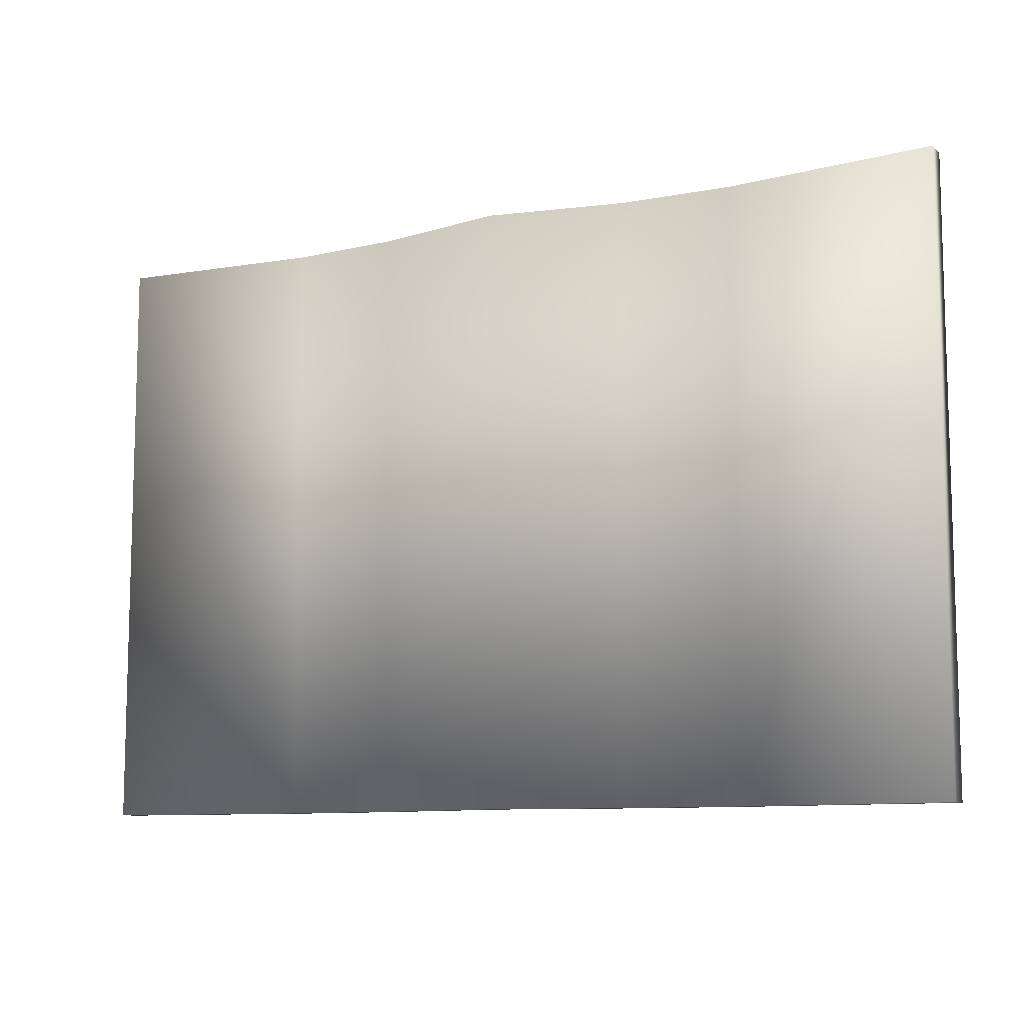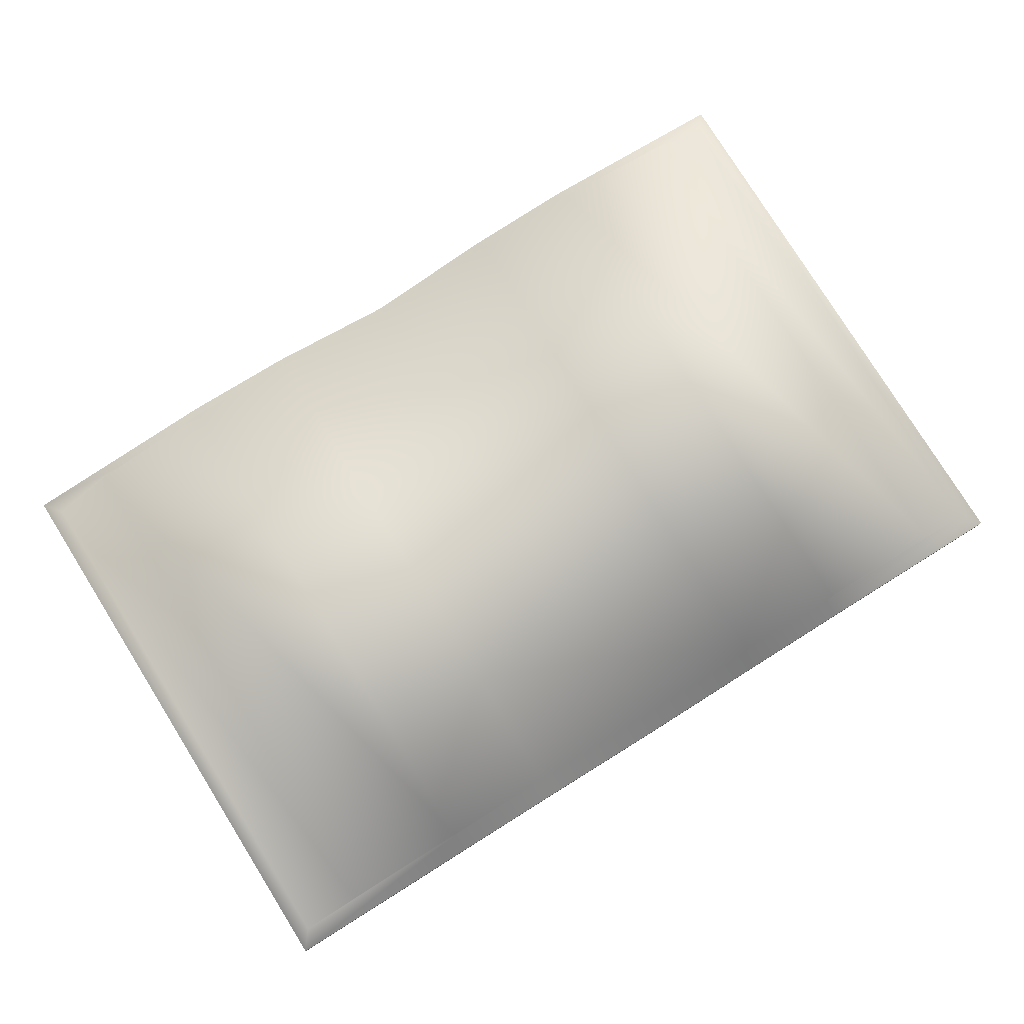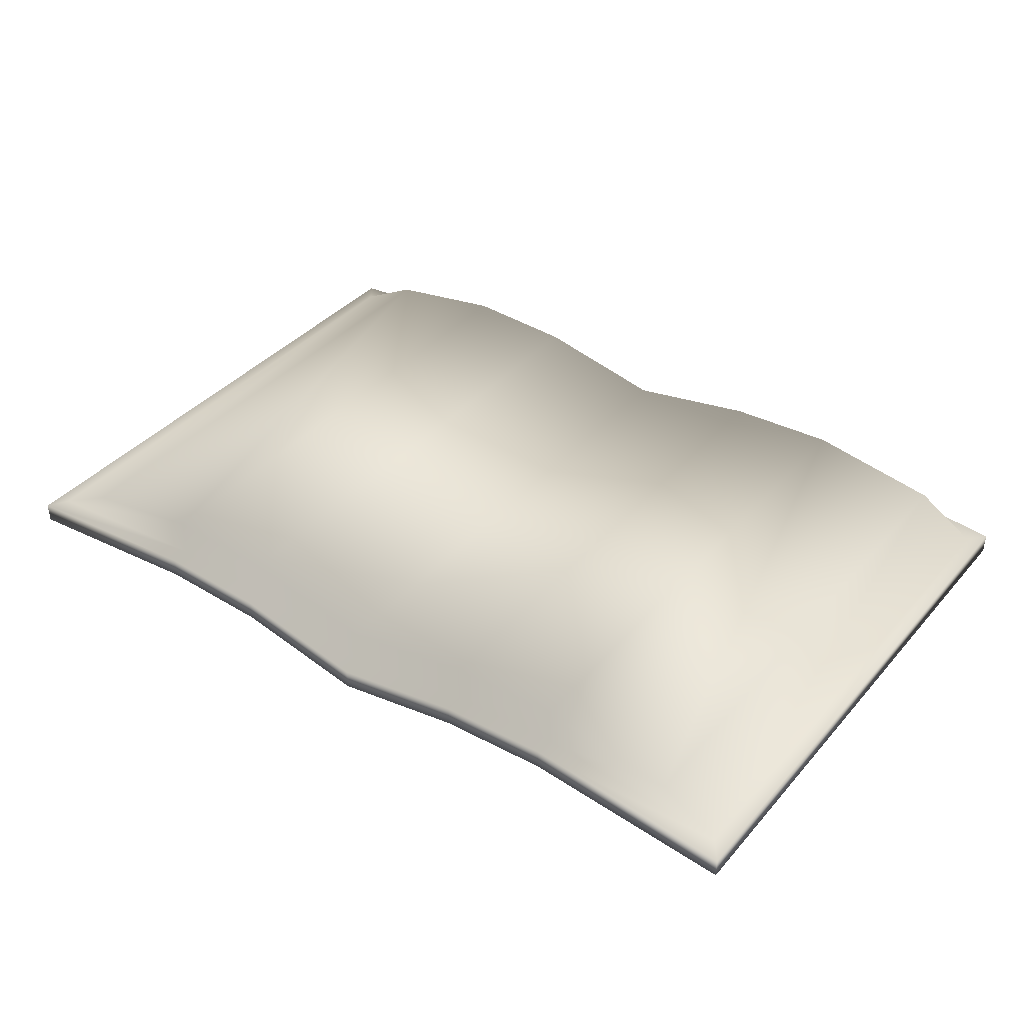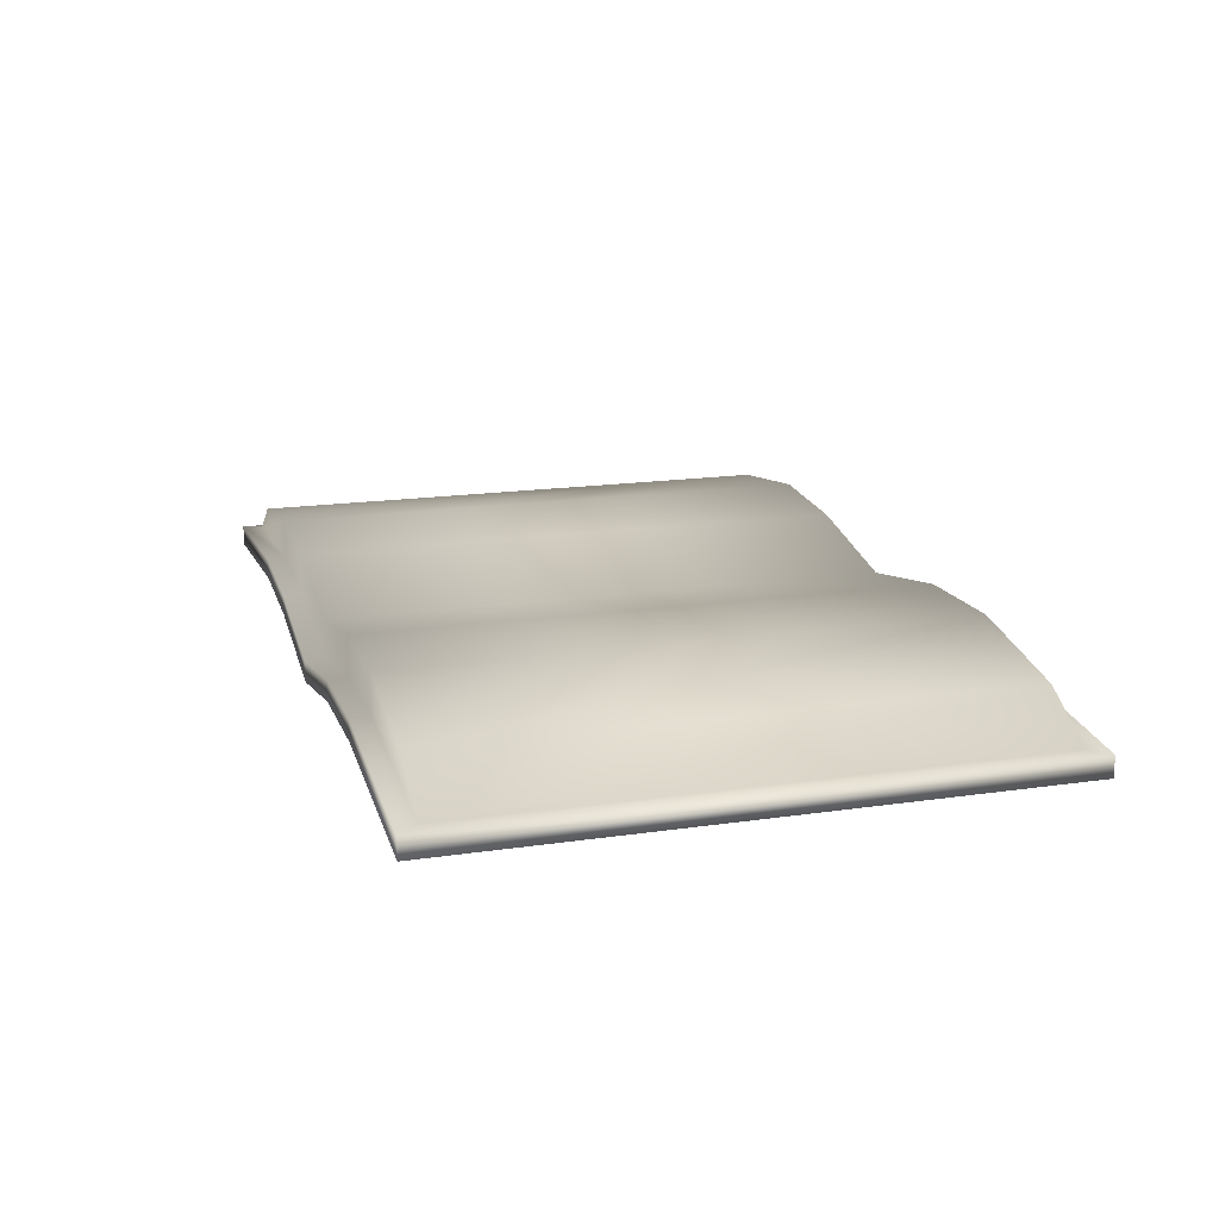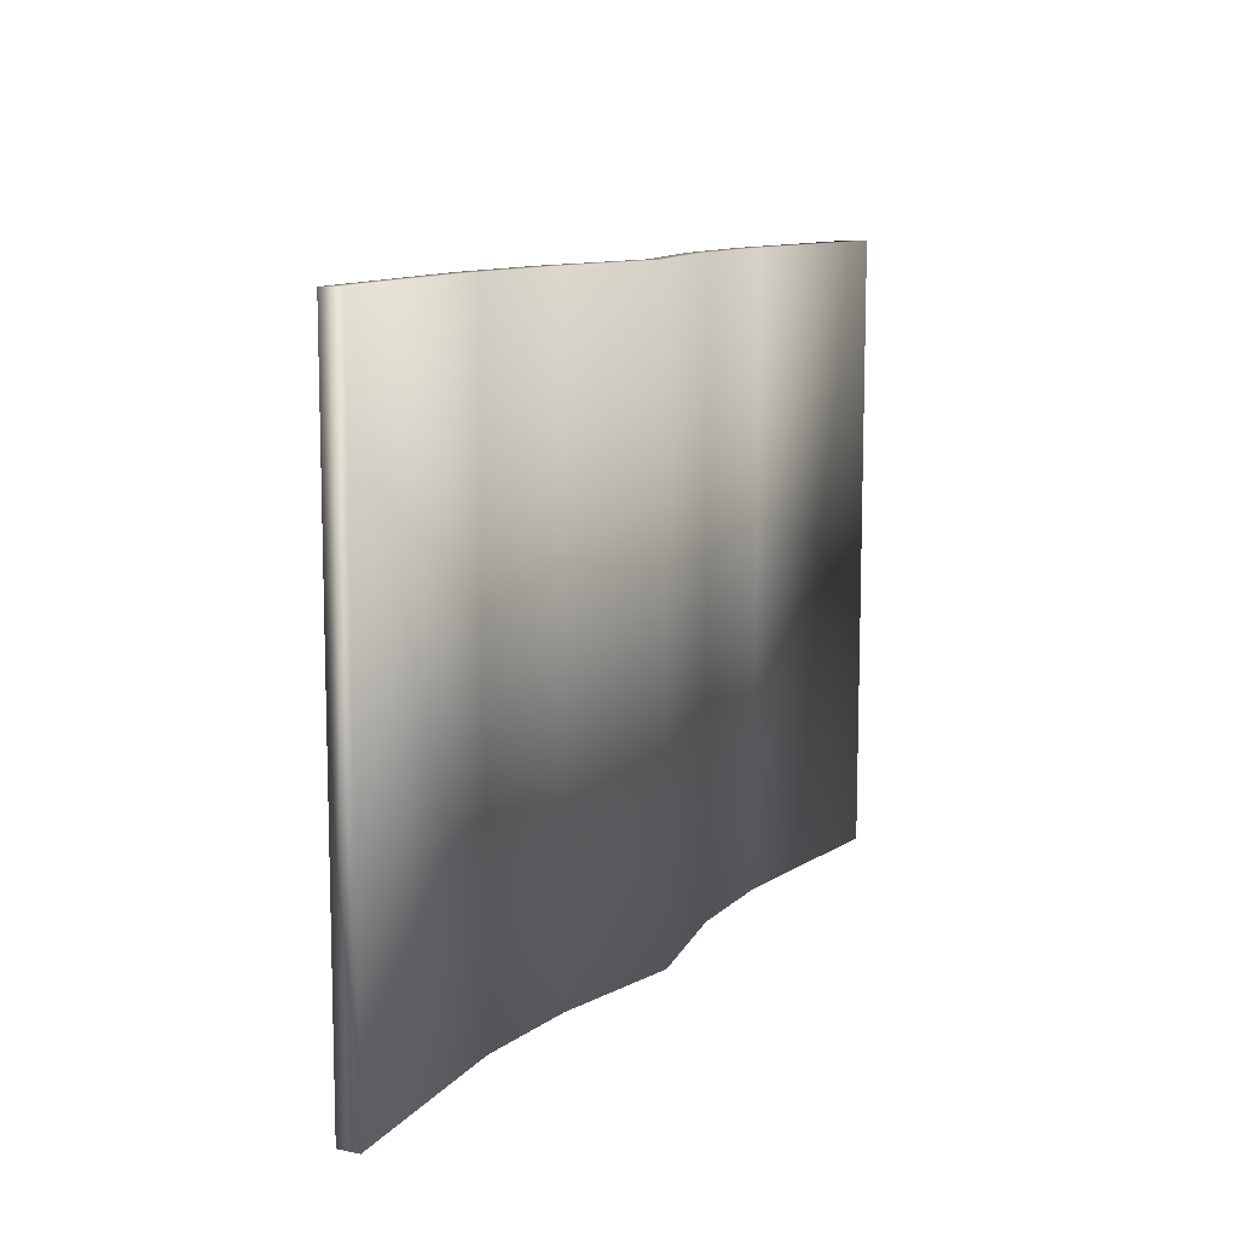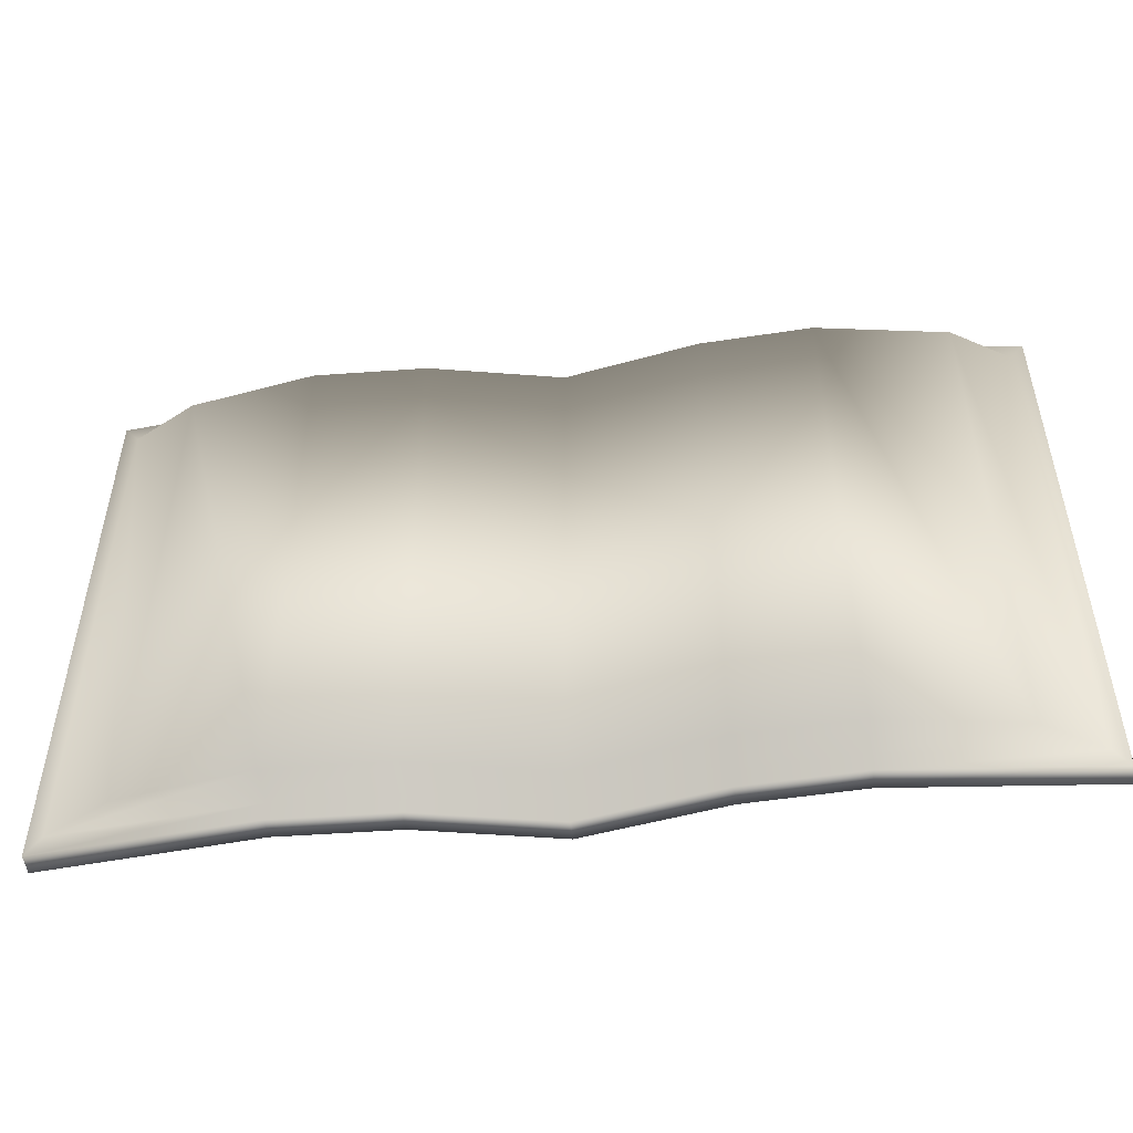
<metadata>
{"format":"obj","ext":"obj","renderer":"f3d","projection":"perspective","resolution":1024,"background":"white","views":[{"elev":-9.7,"azim":28.6,"up":"+Z"},{"elev":79.0,"azim":148.0,"up":"+Y"},{"elev":38.7,"azim":-143.9,"up":"+Y"},{"elev":17.4,"azim":73.8,"up":"+Y"},{"elev":10.6,"azim":-62.8,"up":"+Z"},{"elev":-50.3,"azim":-173.4,"up":"+Z"}]}
</metadata>
<code>
v 0.2349 0.006 -0.1531
v 0.2349 0.0166 -0.1531
v 0.2349 0.0166 0.1531
v 0.2349 0.006 0.1531
v -0.2349 0.006 0.1531
v -0.2349 0.0166 0.1531
v -0.2349 0.0166 -0.1531
v -0.2349 0.006 -0.1531
v -0.1279 0.02669 -0.1531
v -0.1279 0.01609 -0.1531
v 0.1277 0.02669 -0.1531
v 0.1277 0.01609 -0.1531
v 0.1277 0.02669 0.1531
v 0.1277 0.01609 0.1531
v -0.1279 0.02669 0.1531
v -0.1279 0.01609 0.1531
v -0.07019 0.02364 -0.1531
v -0.07019 0.01304 -0.1531
v -0.0001 0.0106 -0.1531
v -0.0001 0 -0.1531
v -0.0001 0.0106 0.1531
v -0.07019 0.02364 0.1531
v -0.07019 0.01304 0.1531
v -0.0001 0 0.1531
v 0.06936 0.02453 -0.1531
v 0.06936 0.01392 -0.1531
v 0.06936 0.02453 0.1531
v 0.06936 0.01392 0.1531
v 0.2272 0.01732 -0.1432
v 0.2272 0.01732 0.1432
v -0.2272 0.01732 0.1432
v -0.2272 0.01732 -0.1432
v -0.07019 0.02364 -0.1432
v -0.0001 0.0106 -0.1432
v -0.07016 0.04378 -0.1432
v -0.07016 0.04378 0.1432
v -7e-05 0.03074 0.1432
v -7e-05 0.03074 -0.1432
v -0.07019 0.02364 0.1432
v -0.0001 0.0106 0.1432
v -0.1279 0.02669 -0.1432
v -0.1278 0.04683 -0.1432
v -0.1278 0.04683 0.1432
v -0.1279 0.02669 0.1432
v 0.06936 0.02453 -0.1432
v 0.1277 0.02669 -0.1432
v 0.06939 0.04466 -0.1432
v 0.06939 0.04466 0.1432
v 0.1277 0.04683 0.1432
v 0.1277 0.04683 -0.1432
v 0.06936 0.02453 0.1432
v 0.1277 0.02669 0.1432
v -0.1969 0.03608 -0.1432
v -0.1969 0.03608 0.1432
v 0.1942 0.03534 0.1432
v 0.1942 0.03534 -0.1432
g openbook
f 1 2 3 4
f 5 6 7 8
f 8 7 9 10
f 11 2 1 12
f 4 3 13 14
f 15 6 5 16
f 5 8 10 16
f 12 1 4 14
f 9 17 18 10
f 17 19 20 18
f 21 22 23 24
f 22 15 16 23
f 10 18 23 16
f 18 20 24 23
f 19 25 26 20
f 25 11 12 26
f 13 27 28 14
f 27 21 24 28
f 20 26 28 24
f 26 12 14 28
f 3 2 29 30
f 7 6 31 32
f 19 17 33 34
f 35 36 37 38
f 39 22 21 40
f 17 9 41 33
f 42 43 36 35
f 44 15 22 39
f 11 25 45 46
f 47 48 49 50
f 51 27 13 52
f 25 19 34 45
f 38 37 48 47
f 40 21 27 51
f 43 42 53 54
f 6 15 44 31
f 9 7 32 41
f 50 49 55 56
f 2 11 46 29
f 3 30 52 13
f 33 41 42 35
f 41 32 53 42
f 34 33 35 38
f 45 34 38 47
f 46 45 47 50
f 29 46 50 56
f 51 52 49 48
f 52 30 55 49
f 40 51 48 37
f 39 40 37 36
f 44 39 36 43
f 31 44 43 54
f 32 31 54 53
f 30 29 56 55

</code>
